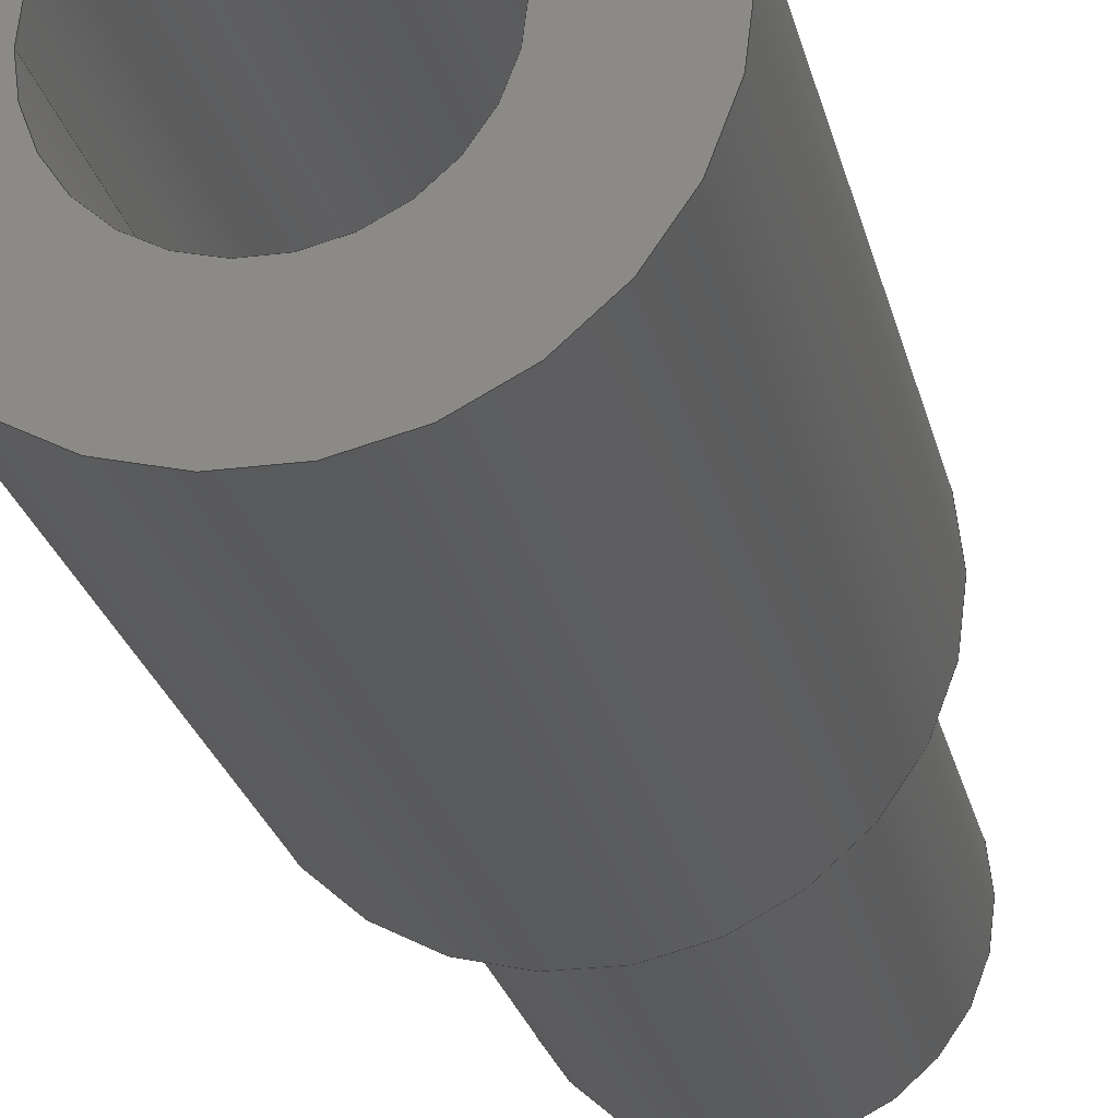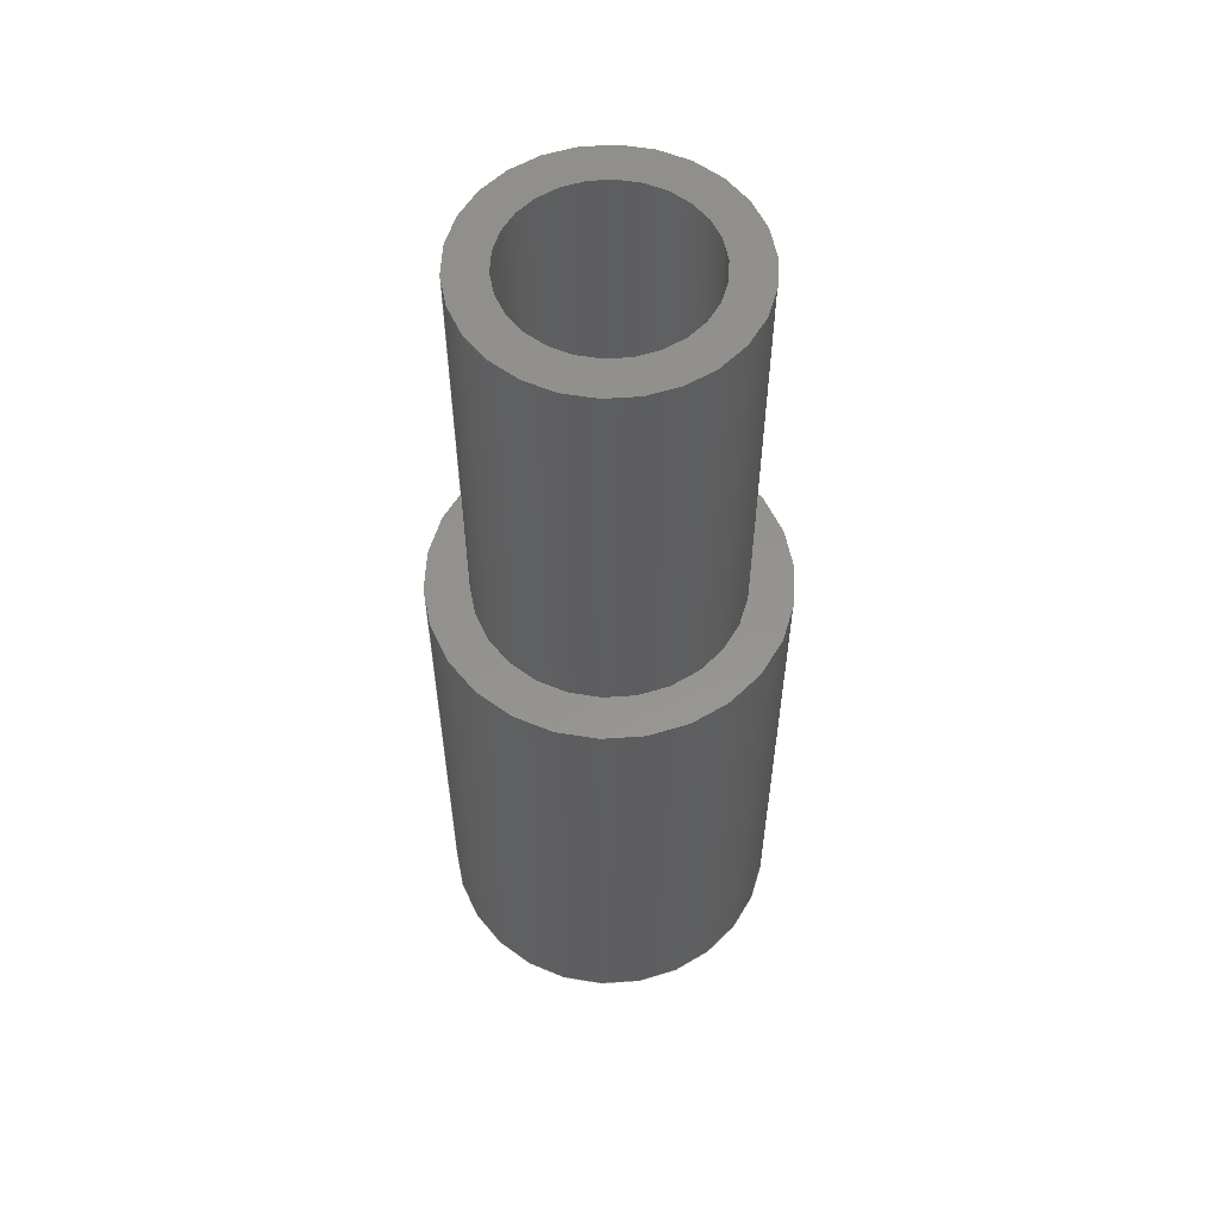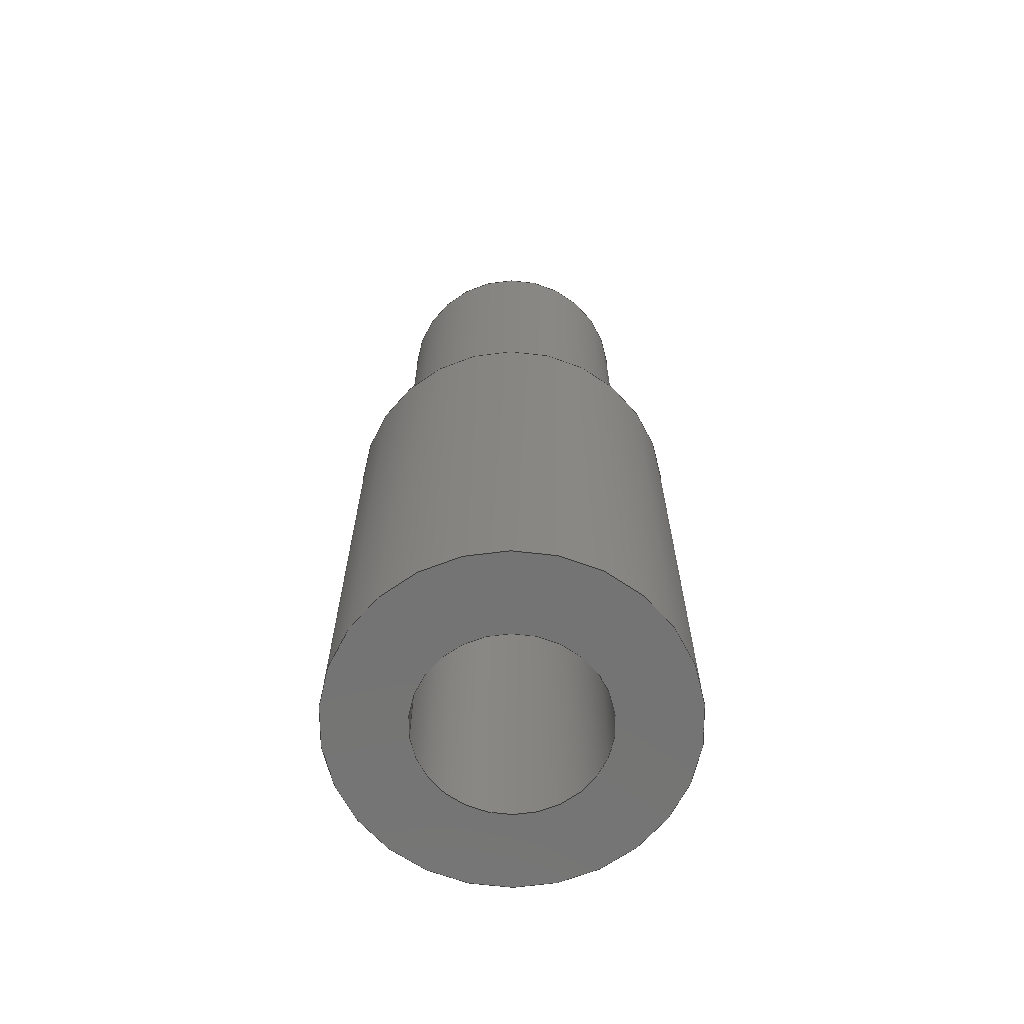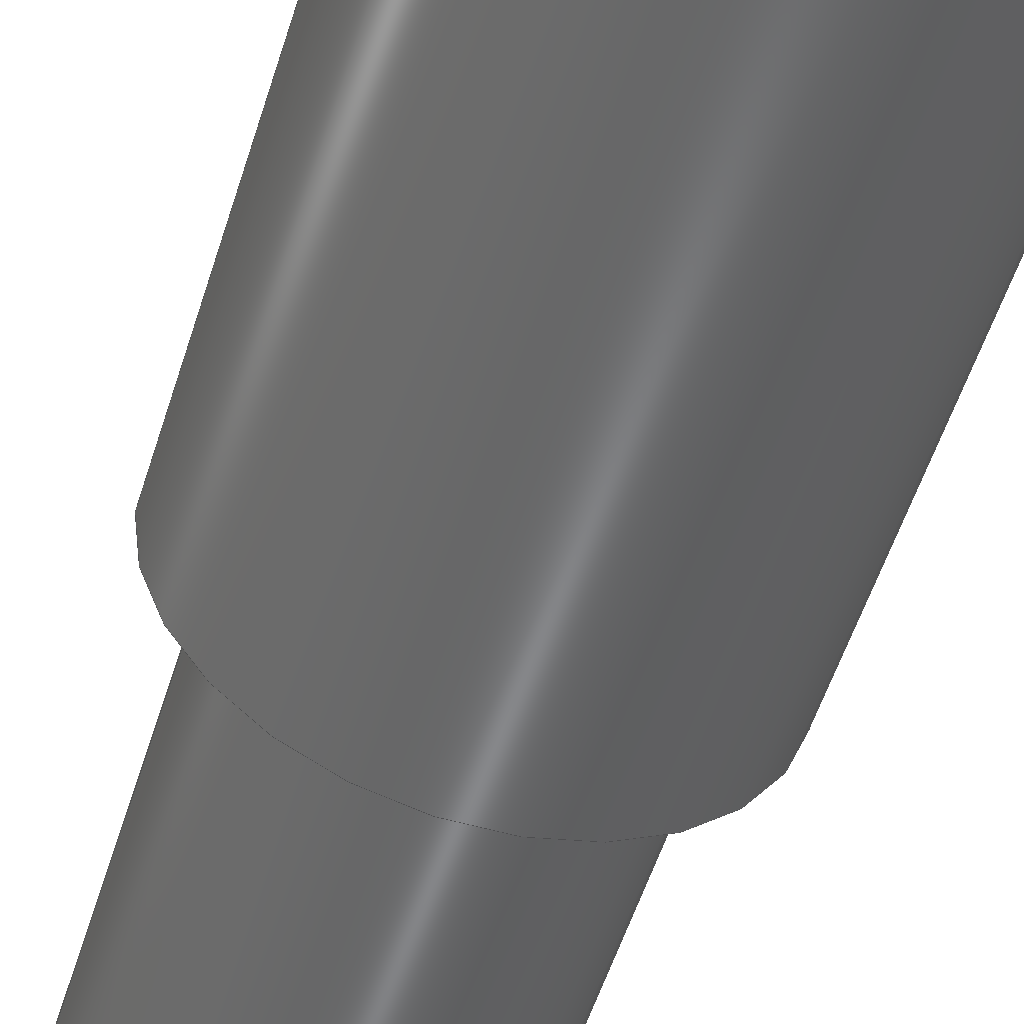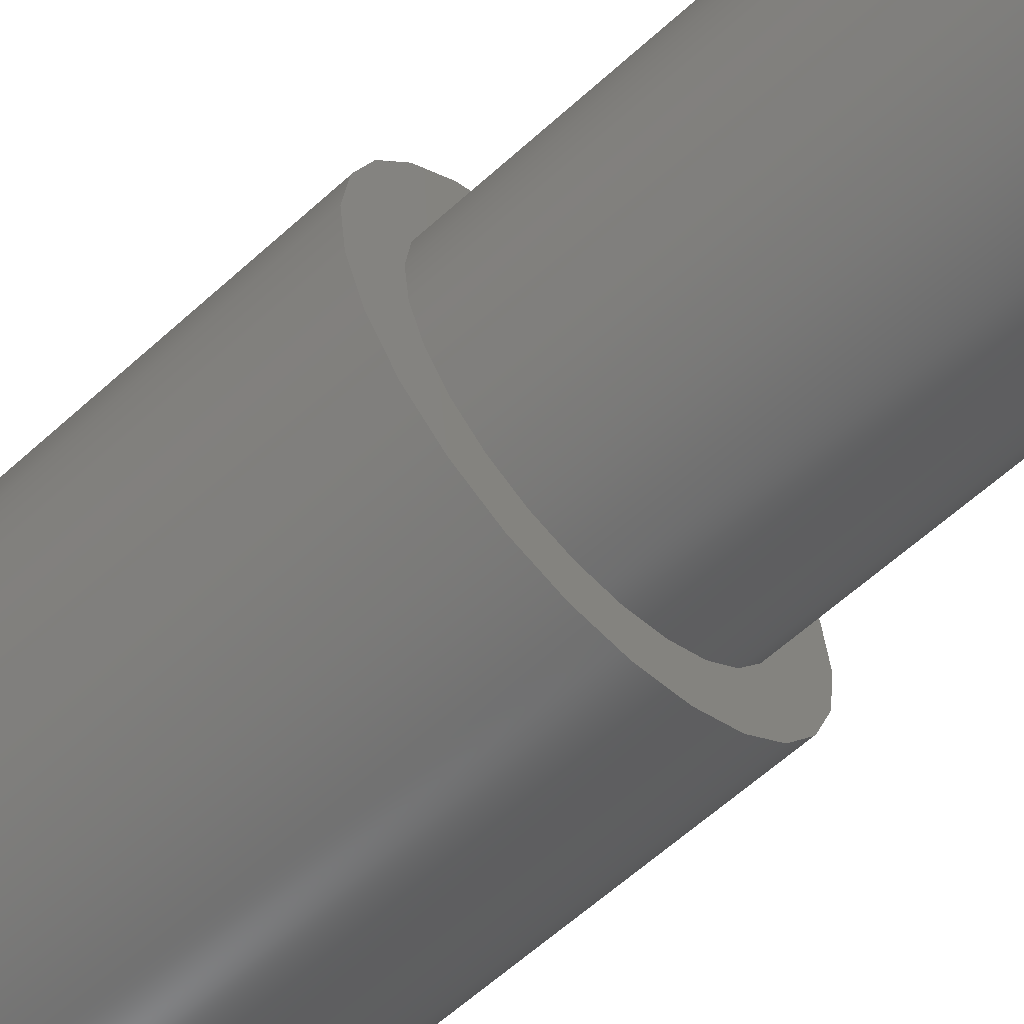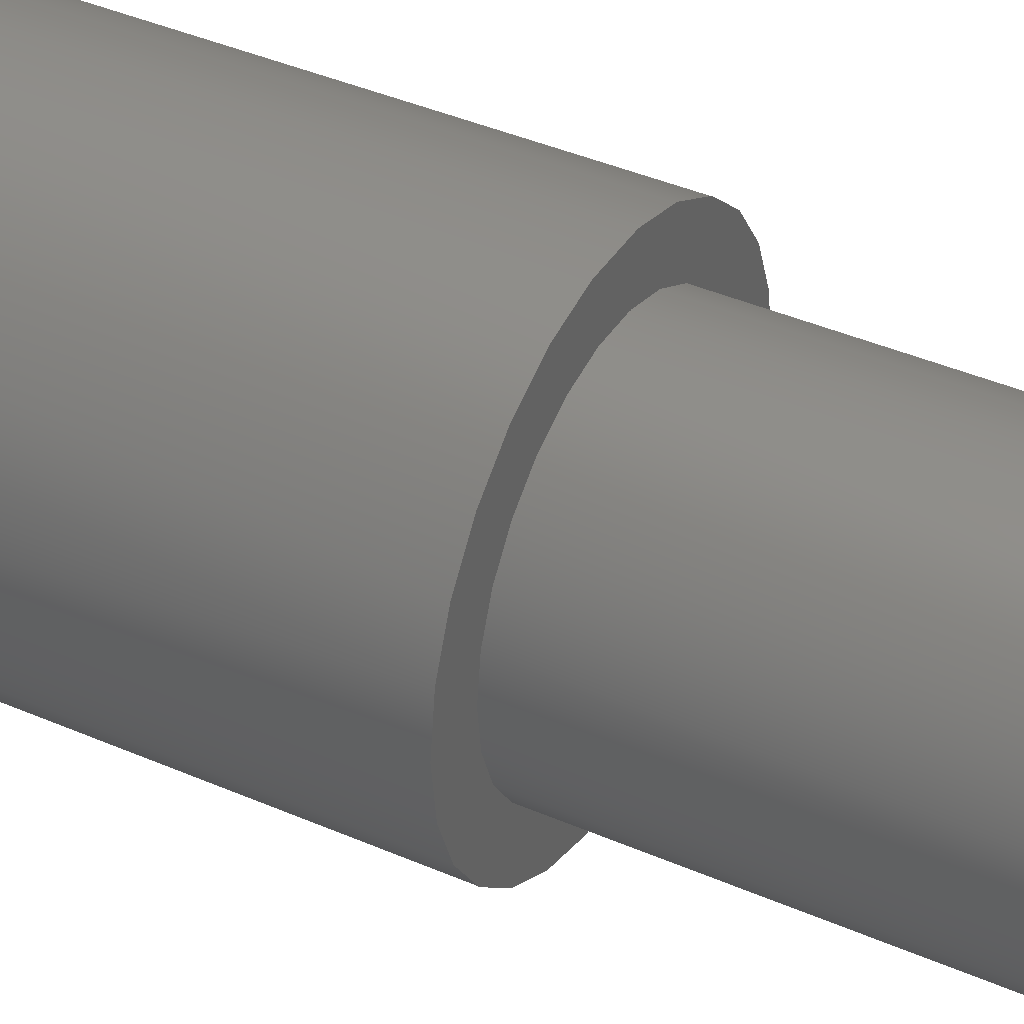
<metadata>
{"format":"step","ext":"step","renderer":"f3d","projection":"perspective","resolution":1024,"background":"white","views":[{"elev":-23.7,"azim":-167.8,"up":"+Y"},{"elev":56.5,"azim":175.9,"up":"+Z"},{"elev":-66.4,"azim":-172.7,"up":"+Z"},{"elev":-53.4,"azim":162.9,"up":"+Y"},{"elev":-60.6,"azim":-47.0,"up":"+Y"},{"elev":39.4,"azim":-61.3,"up":"+Y"}]}
</metadata>
<code>
ISO-10303-21;
DATA;
#1=SHAPE_REPRESENTATION_RELATIONSHIP('','',#80,#2);
#2=ADVANCED_BREP_SHAPE_REPRESENTATION('',(#78),#140);
#3=PLANE('',#88);
#4=PLANE('',#90);
#5=PLANE('',#93);
#6=ORIENTED_EDGE('',*,*,#18,.F.);
#7=ORIENTED_EDGE('',*,*,#19,.T.);
#8=ORIENTED_EDGE('',*,*,#20,.F.);
#9=ORIENTED_EDGE('',*,*,#21,.T.);
#10=ORIENTED_EDGE('',*,*,#22,.T.);
#11=ORIENTED_EDGE('',*,*,#18,.T.);
#12=ORIENTED_EDGE('',*,*,#19,.F.);
#13=ORIENTED_EDGE('',*,*,#20,.T.);
#14=ORIENTED_EDGE('',*,*,#22,.F.);
#15=ORIENTED_EDGE('',*,*,#23,.F.);
#16=ORIENTED_EDGE('',*,*,#21,.F.);
#17=ORIENTED_EDGE('',*,*,#23,.T.);
#18=EDGE_CURVE('',#24,#24,#30,.T.);
#19=EDGE_CURVE('',#25,#25,#31,.T.);
#20=EDGE_CURVE('',#26,#26,#32,.T.);
#21=EDGE_CURVE('',#27,#27,#33,.T.);
#22=EDGE_CURVE('',#28,#28,#34,.F.);
#23=EDGE_CURVE('',#29,#29,#35,.T.);
#24=VERTEX_POINT('',#123);
#25=VERTEX_POINT('',#125);
#26=VERTEX_POINT('',#128);
#27=VERTEX_POINT('',#130);
#28=VERTEX_POINT('',#133);
#29=VERTEX_POINT('',#137);
#30=CIRCLE('',#83,0.00325);
#31=CIRCLE('',#84,0.00325);
#32=CIRCLE('',#86,0.00175);
#33=CIRCLE('',#87,0.00175);
#34=CIRCLE('',#89,0.00245);
#35=CIRCLE('',#92,0.00245);
#36=EDGE_LOOP('',(#6));
#37=EDGE_LOOP('',(#7));
#38=EDGE_LOOP('',(#8));
#39=EDGE_LOOP('',(#9));
#40=EDGE_LOOP('',(#10));
#41=EDGE_LOOP('',(#11));
#42=EDGE_LOOP('',(#12));
#43=EDGE_LOOP('',(#13));
#44=EDGE_LOOP('',(#14));
#45=EDGE_LOOP('',(#15));
#46=EDGE_LOOP('',(#16));
#47=EDGE_LOOP('',(#17));
#48=FACE_BOUND('',#36,.T.);
#49=FACE_BOUND('',#37,.T.);
#50=FACE_BOUND('',#38,.T.);
#51=FACE_BOUND('',#39,.T.);
#52=FACE_BOUND('',#40,.T.);
#53=FACE_BOUND('',#41,.T.);
#54=FACE_BOUND('',#42,.T.);
#55=FACE_BOUND('',#43,.T.);
#56=FACE_BOUND('',#44,.T.);
#57=FACE_BOUND('',#45,.T.);
#58=FACE_BOUND('',#46,.T.);
#59=FACE_BOUND('',#47,.T.);
#60=CYLINDRICAL_SURFACE('',#82,0.00325);
#61=CYLINDRICAL_SURFACE('',#85,0.00175);
#62=CYLINDRICAL_SURFACE('',#91,0.00245);
#63=ADVANCED_FACE('',(#48,#49),#60,.T.);
#64=ADVANCED_FACE('',(#50,#51),#61,.F.);
#65=ADVANCED_FACE('',(#52,#53),#3,.T.);
#66=ADVANCED_FACE('',(#54,#55),#4,.F.);
#67=ADVANCED_FACE('',(#56,#57),#62,.T.);
#68=ADVANCED_FACE('',(#58,#59),#5,.T.);
#69=CLOSED_SHELL('',(#63,#64,#65,#66,#67,#68));
#70=STYLED_ITEM('',(#71),#78);
#71=PRESENTATION_STYLE_ASSIGNMENT((#72));
#72=SURFACE_STYLE_USAGE(.BOTH.,#73);
#73=SURFACE_SIDE_STYLE('',(#74));
#74=SURFACE_STYLE_FILL_AREA(#75);
#75=FILL_AREA_STYLE('',(#76));
#76=FILL_AREA_STYLE_COLOUR('',#77);
#77=COLOUR_RGB('',0.7686,0.8863,0.9529);
#78=MANIFOLD_SOLID_BREP('m5tom3',#69);
#79=SHAPE_DEFINITION_REPRESENTATION(#145,#80);
#80=SHAPE_REPRESENTATION('m5tom3',(#81),#140);
#81=AXIS2_PLACEMENT_3D('',#120,#94,#95);
#82=AXIS2_PLACEMENT_3D('',#121,#96,#97);
#83=AXIS2_PLACEMENT_3D('',#122,#98,#99);
#84=AXIS2_PLACEMENT_3D('',#124,#100,#101);
#85=AXIS2_PLACEMENT_3D('',#126,#102,#103);
#86=AXIS2_PLACEMENT_3D('',#127,#104,#105);
#87=AXIS2_PLACEMENT_3D('',#129,#106,#107);
#88=AXIS2_PLACEMENT_3D('',#131,#108,#109);
#89=AXIS2_PLACEMENT_3D('',#132,#110,#111);
#90=AXIS2_PLACEMENT_3D('',#134,#112,#113);
#91=AXIS2_PLACEMENT_3D('',#135,#114,#115);
#92=AXIS2_PLACEMENT_3D('',#136,#116,#117);
#93=AXIS2_PLACEMENT_3D('',#138,#118,#119);
#94=DIRECTION('',(0,0,1));
#95=DIRECTION('',(1,0,0));
#96=DIRECTION('',(0,0,-1));
#97=DIRECTION('',(-1,0,0));
#98=DIRECTION('',(0,0,1));
#99=DIRECTION('',(1,0,0));
#100=DIRECTION('',(0,0,1));
#101=DIRECTION('',(1,0,0));
#102=DIRECTION('',(0,0,-1));
#103=DIRECTION('',(-1,0,0));
#104=DIRECTION('',(0,0,1));
#105=DIRECTION('',(1,0,0));
#106=DIRECTION('',(0,0,1));
#107=DIRECTION('',(1,0,0));
#108=DIRECTION('',(0,0,1));
#109=DIRECTION('',(1,0,0));
#110=DIRECTION('',(0,0,1));
#111=DIRECTION('',(1,0,0));
#112=DIRECTION('',(0,0,1));
#113=DIRECTION('',(1,0,0));
#114=DIRECTION('',(0,0,-1));
#115=DIRECTION('',(-1,0,0));
#116=DIRECTION('',(0,0,1));
#117=DIRECTION('',(1,0,0));
#118=DIRECTION('',(0,0,1));
#119=DIRECTION('',(1,0,0));
#120=CARTESIAN_POINT('',(0,0,0));
#121=CARTESIAN_POINT('',(0.0354,1.99e-19,0.01));
#122=CARTESIAN_POINT('',(0.0354,1.99e-19,0.01));
#123=CARTESIAN_POINT('',(0.03865,1.99e-19,0.01));
#124=CARTESIAN_POINT('',(0.0354,1.99e-19,0));
#125=CARTESIAN_POINT('',(0.03865,1.99e-19,0));
#126=CARTESIAN_POINT('',(0.0354,1.072e-19,0.01));
#127=CARTESIAN_POINT('',(0.0354,1.072e-19,0));
#128=CARTESIAN_POINT('',(0.03715,1.072e-19,0));
#129=CARTESIAN_POINT('',(0.0354,1.072e-19,0.018));
#130=CARTESIAN_POINT('',(0.03715,1.072e-19,0.018));
#131=CARTESIAN_POINT('',(0.0354,0,0.01));
#132=CARTESIAN_POINT('',(0.0354,1.5e-19,0.01));
#133=CARTESIAN_POINT('',(0.03785,1.5e-19,0.01));
#134=CARTESIAN_POINT('',(0.0354,0,0));
#135=CARTESIAN_POINT('',(0.0354,1.5e-19,0.018));
#136=CARTESIAN_POINT('',(0.0354,1.5e-19,0.018));
#137=CARTESIAN_POINT('',(0.03785,1.5e-19,0.018));
#138=CARTESIAN_POINT('',(0.0354,0,0.018));
#139=MECHANICAL_DESIGN_GEOMETRIC_PRESENTATION_REPRESENTATION('',(#70),#140);
#140=(
GEOMETRIC_REPRESENTATION_CONTEXT(3)
GLOBAL_UNCERTAINTY_ASSIGNED_CONTEXT((#141))
GLOBAL_UNIT_ASSIGNED_CONTEXT((#144,#143,#142))
REPRESENTATION_CONTEXT('m5tom3','TOP_LEVEL_ASSEMBLY_PART')
);
#141=UNCERTAINTY_MEASURE_WITH_UNIT(LENGTH_MEASURE(1e-08),#144,
'DISTANCE_ACCURACY_VALUE','Maximum Tolerance applied to model');
#142=(
NAMED_UNIT(*)
SI_UNIT($,.STERADIAN.)
SOLID_ANGLE_UNIT()
);
#143=(
NAMED_UNIT(*)
PLANE_ANGLE_UNIT()
SI_UNIT($,.RADIAN.)
);
#144=(
LENGTH_UNIT()
NAMED_UNIT(*)
SI_UNIT($,.METRE.)
);
#145=PRODUCT_DEFINITION_SHAPE('','',#146);
#146=PRODUCT_DEFINITION('','',#148,#147);
#147=PRODUCT_DEFINITION_CONTEXT('',#154,'design');
#148=PRODUCT_DEFINITION_FORMATION_WITH_SPECIFIED_SOURCE('','',#150,
 .NOT_KNOWN.);
#149=PRODUCT_RELATED_PRODUCT_CATEGORY('','',(#150));
#150=PRODUCT('m5tom3','m5tom3','m5tom3',(#152));
#151=PRODUCT_CATEGORY('','');
#152=PRODUCT_CONTEXT('',#154,'mechanical');
#153=APPLICATION_PROTOCOL_DEFINITION('international standard',
'ap242_managed_model_based_3d_engineering',2011,#154);
#154=APPLICATION_CONTEXT('managed model based 3d engineering');
ENDSEC;
END-ISO-10303-21;

</code>
